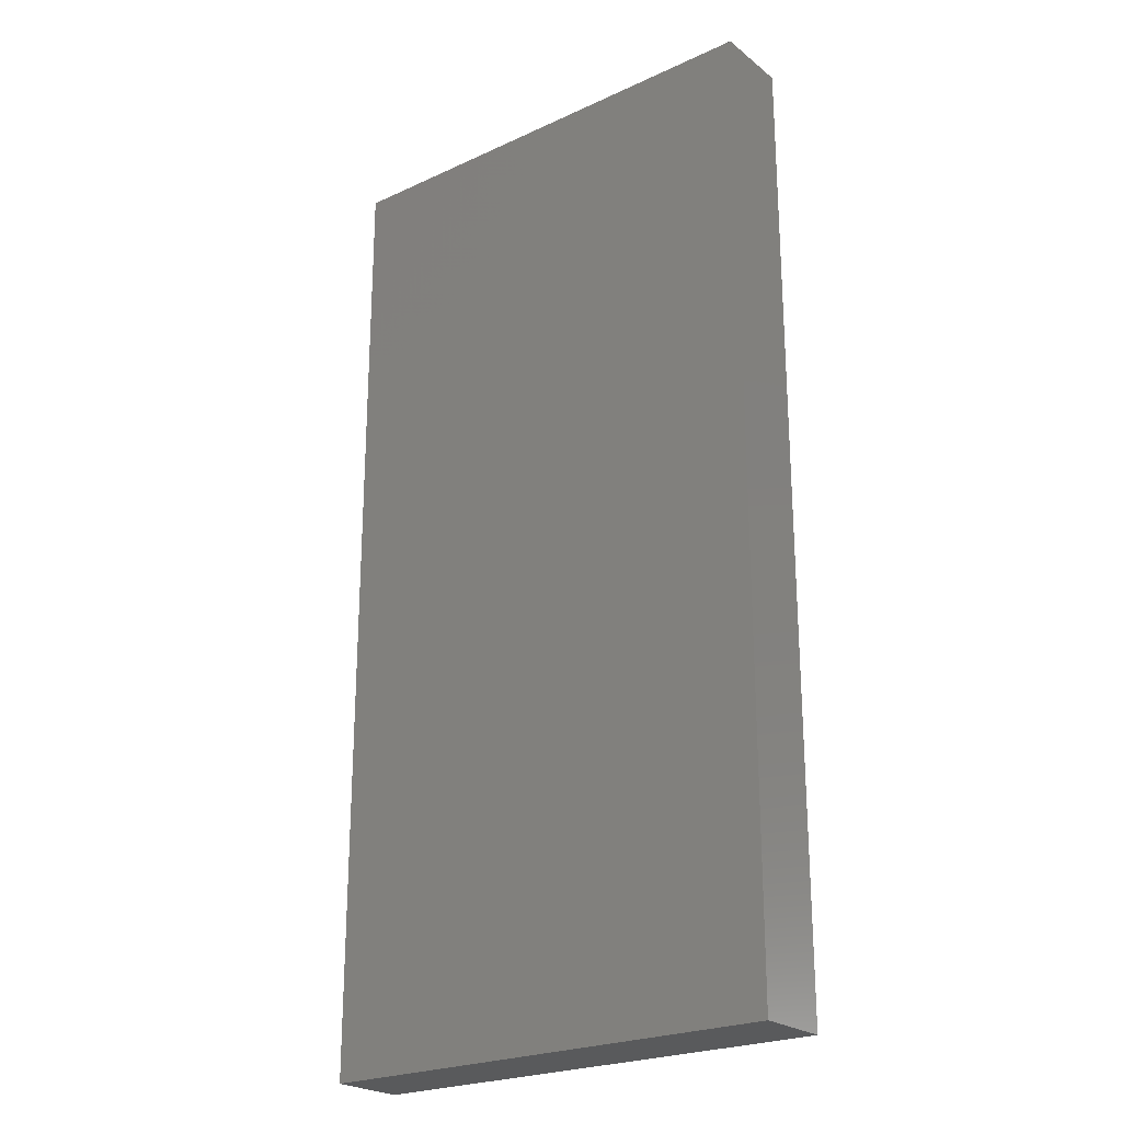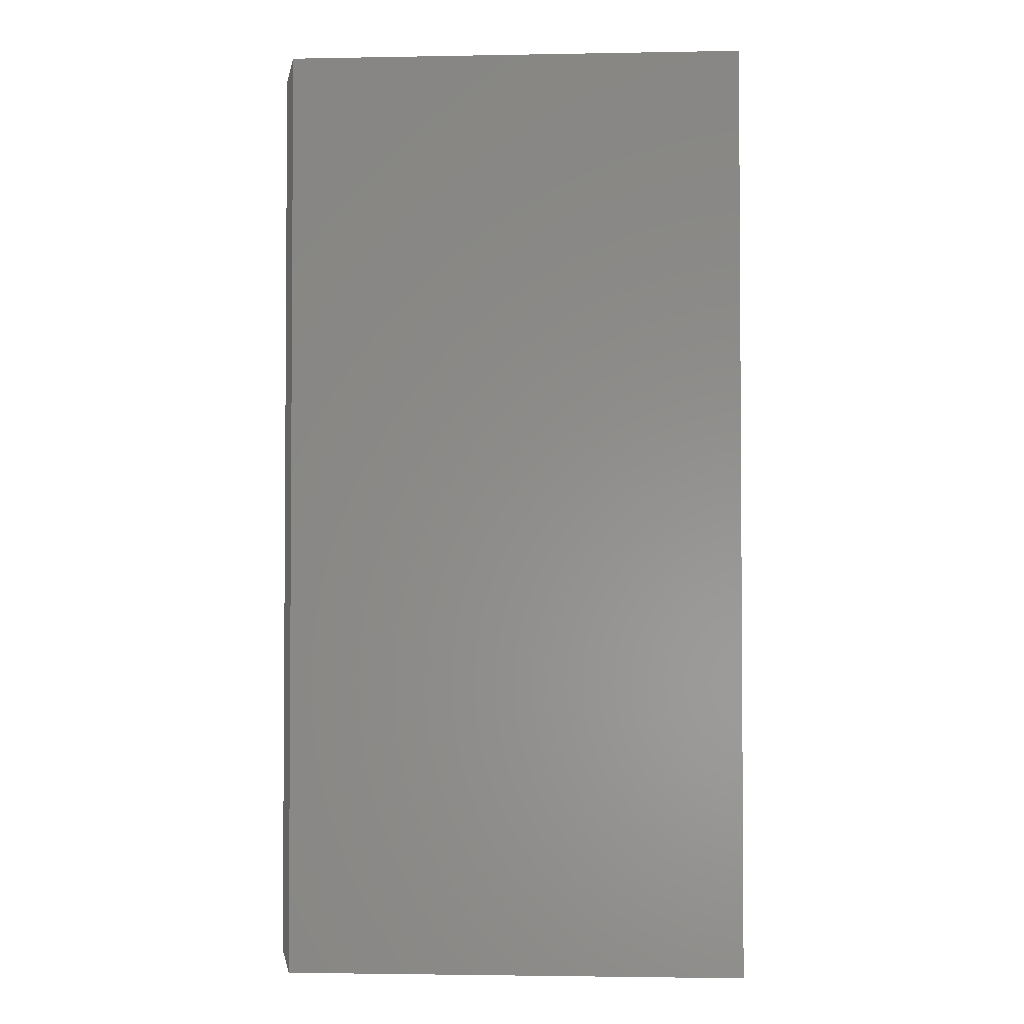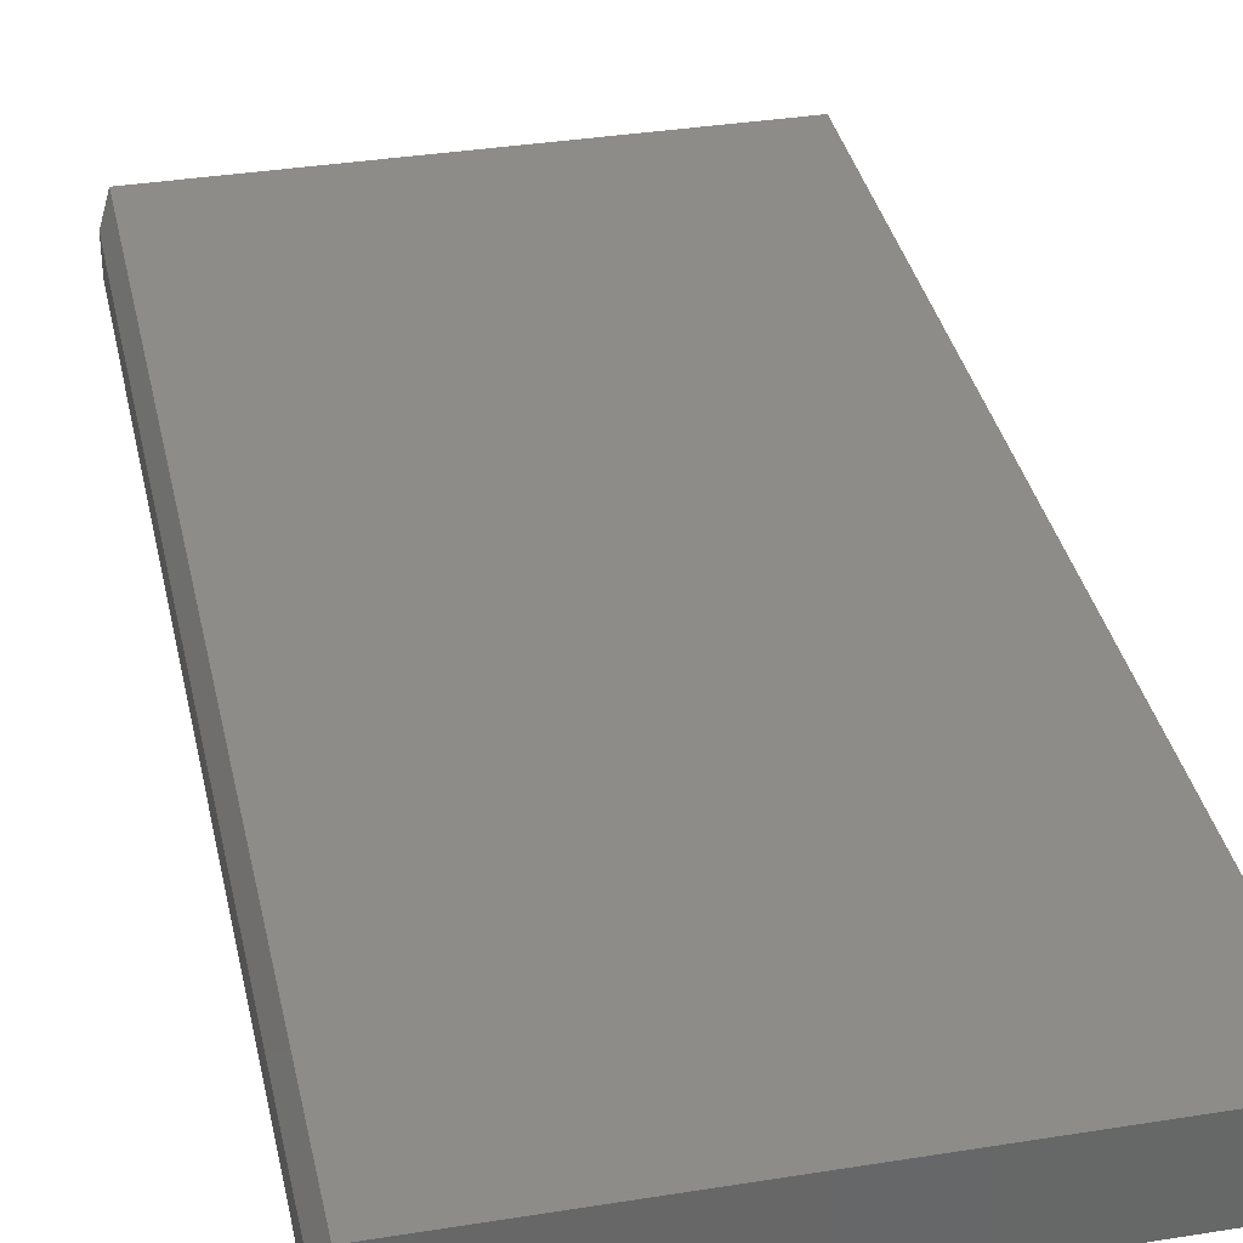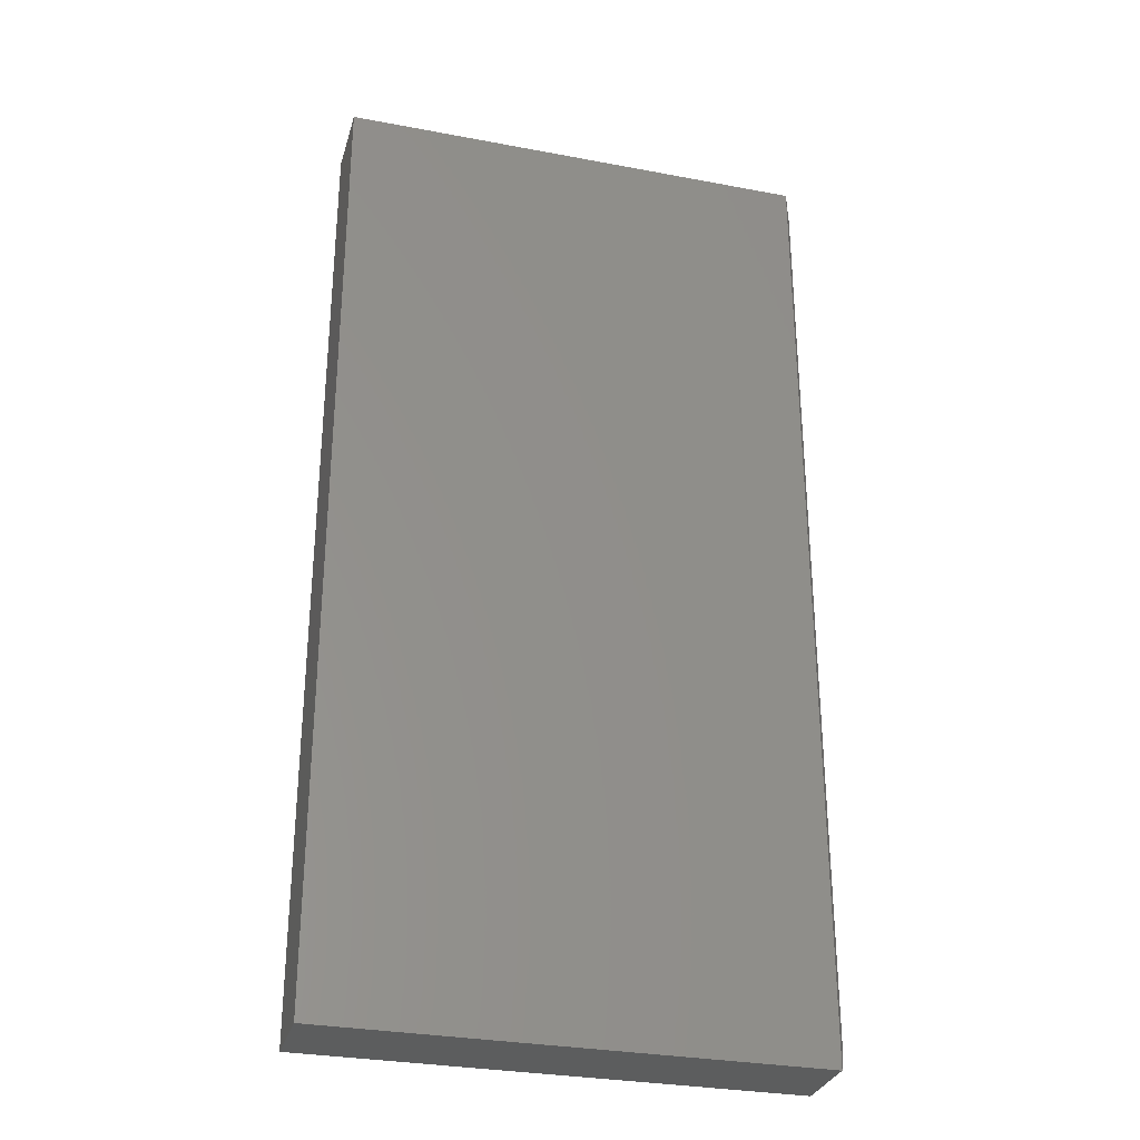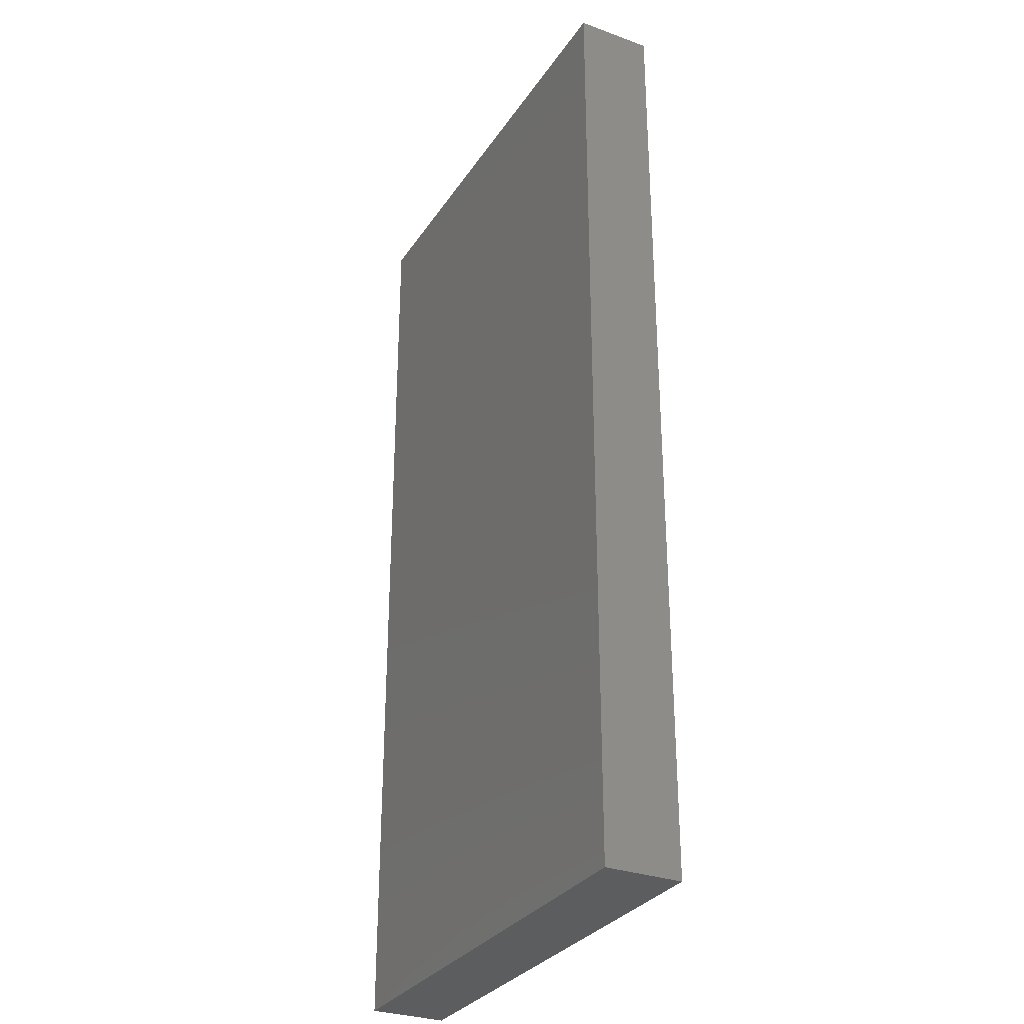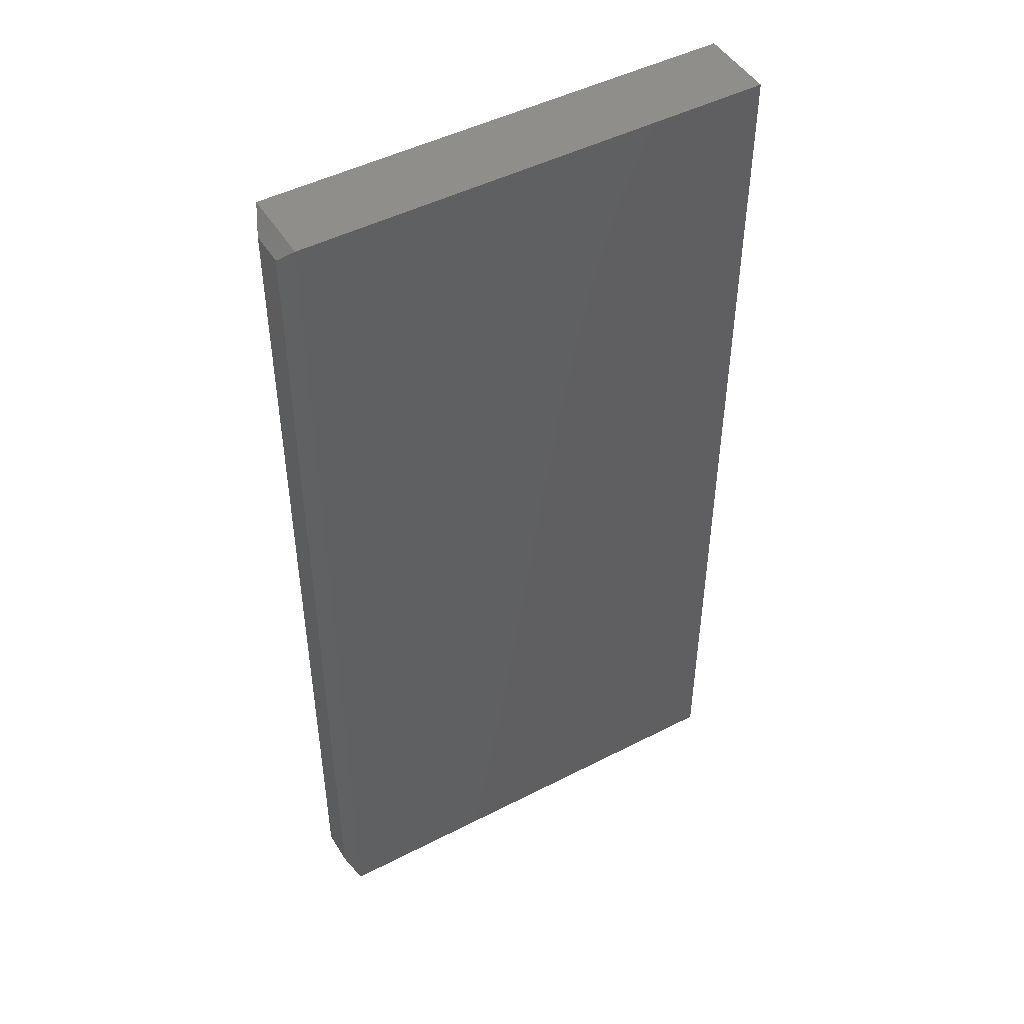
<metadata>
{"format":"stl","ext":"stl","renderer":"f3d","projection":"perspective","resolution":1024,"background":"white","views":[{"elev":-23.6,"azim":-142.2,"up":"+Y"},{"elev":-2.5,"azim":-176.3,"up":"+Y"},{"elev":35.5,"azim":168.0,"up":"+Z"},{"elev":-30.4,"azim":-15.3,"up":"+Y"},{"elev":-30.5,"azim":-117.6,"up":"+Y"},{"elev":47.4,"azim":149.9,"up":"+Y"}]}
</metadata>
<code>
# stl→obj: 12 verts, 20 faces
v -0.1875 -0.75 0.1328
v 0.1797 -0.75 0.1328
v -0.1875 -0.75 0.192
v 0.1797 -0.75 0.192
v -0.1875 0 0.1328
v -0.1875 3.287e-18 0.192
v 0.1797 7.589e-17 0.1328
v 0.1797 2.367e-17 0.192
v 0.1875 -0.01562 0.1484
v 0.1875 -0.01562 0.1764
v 0.1875 -0.7344 0.1484
v 0.1875 -0.7344 0.1764
f 1 2 3
f 3 2 4
f 5 6 7
f 7 6 8
f 8 6 4
f 4 6 3
f 9 10 11
f 11 10 12
f 5 7 1
f 1 7 2
f 2 7 11
f 11 7 9
f 8 10 7
f 7 10 9
f 8 4 10
f 10 4 12
f 4 2 12
f 12 2 11
f 6 5 3
f 3 5 1

</code>
